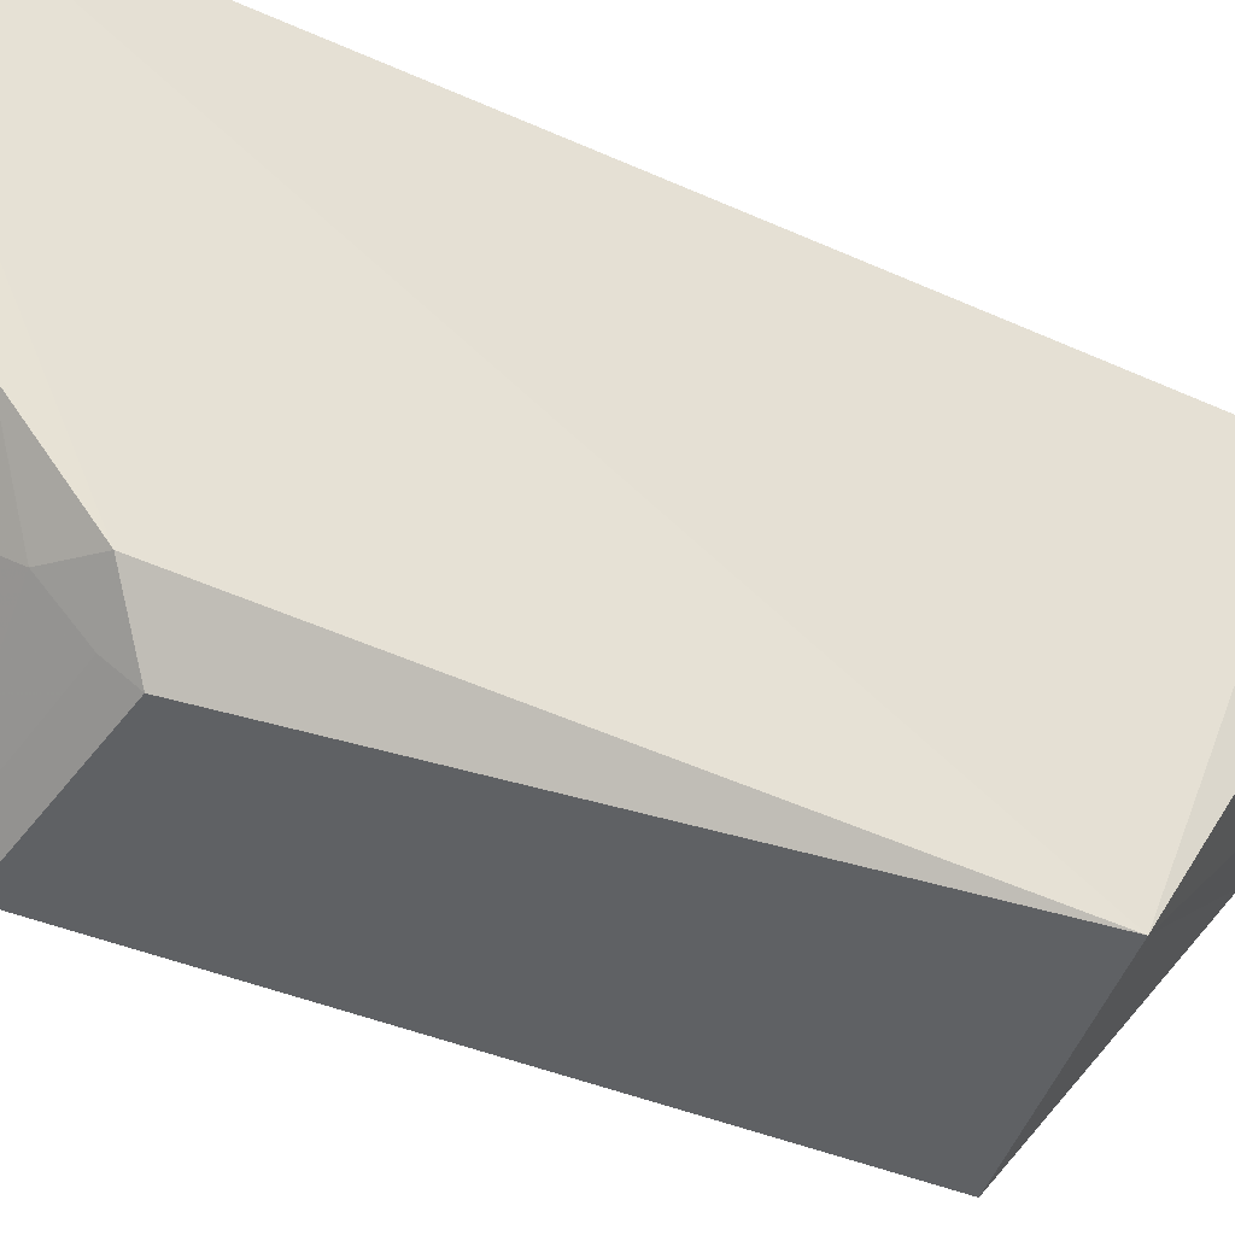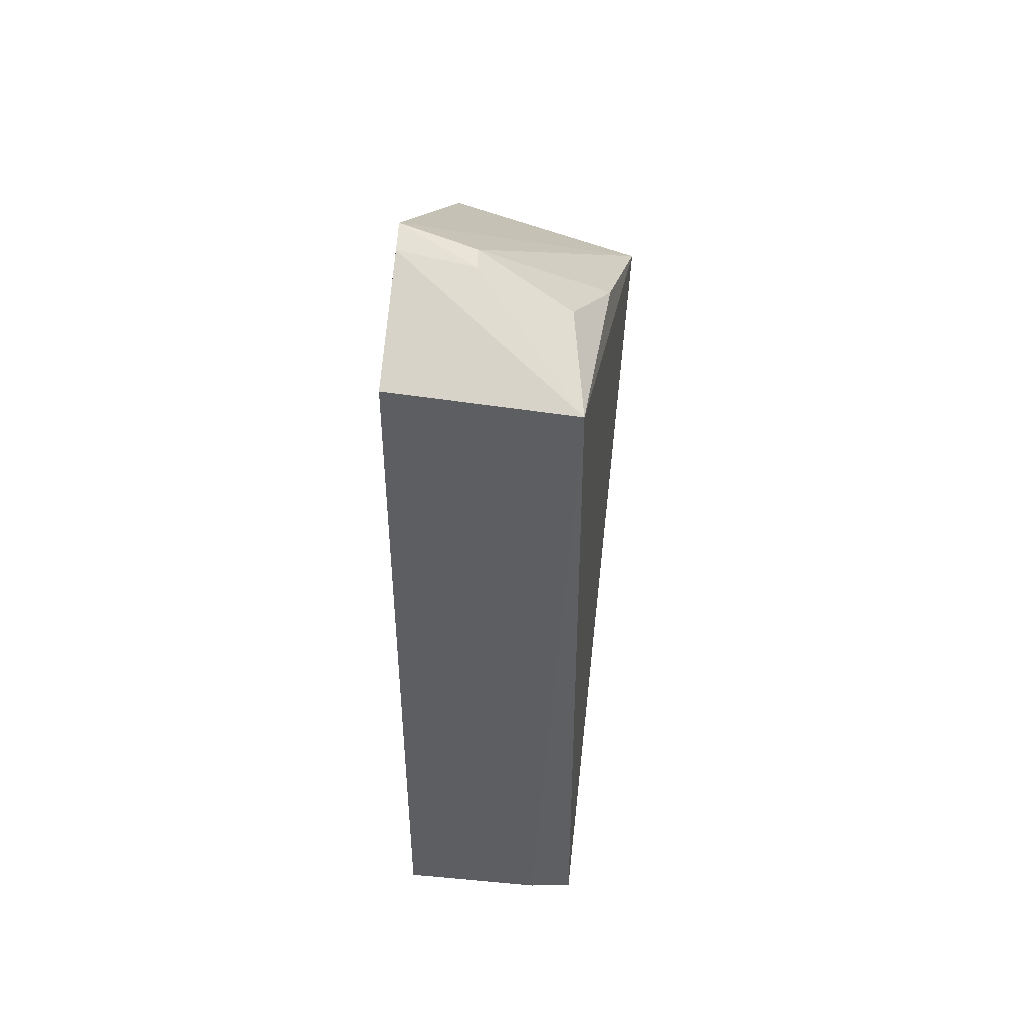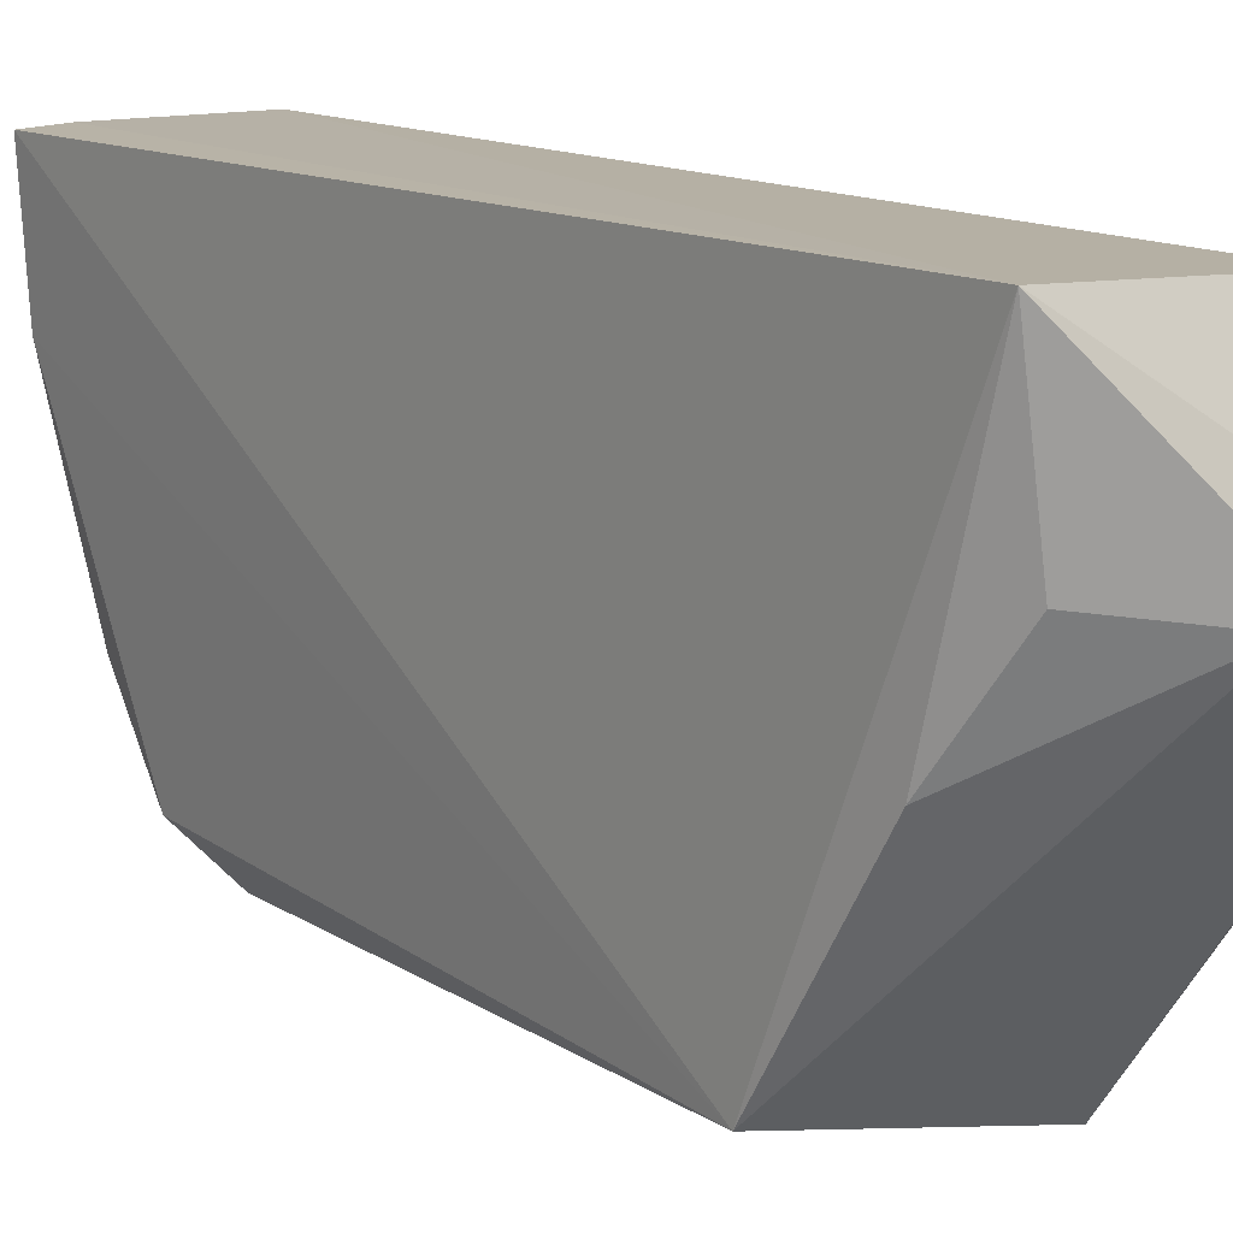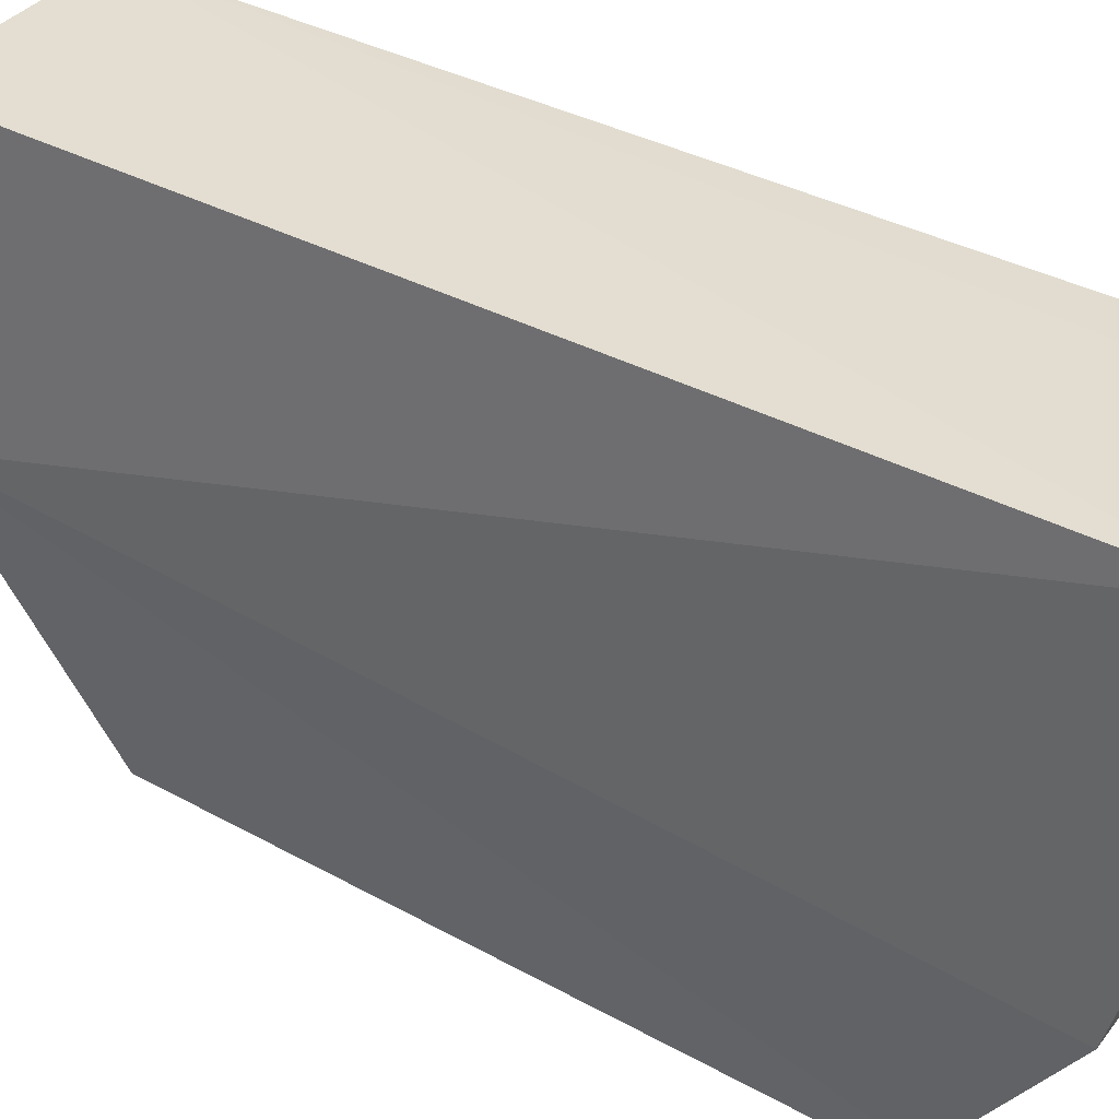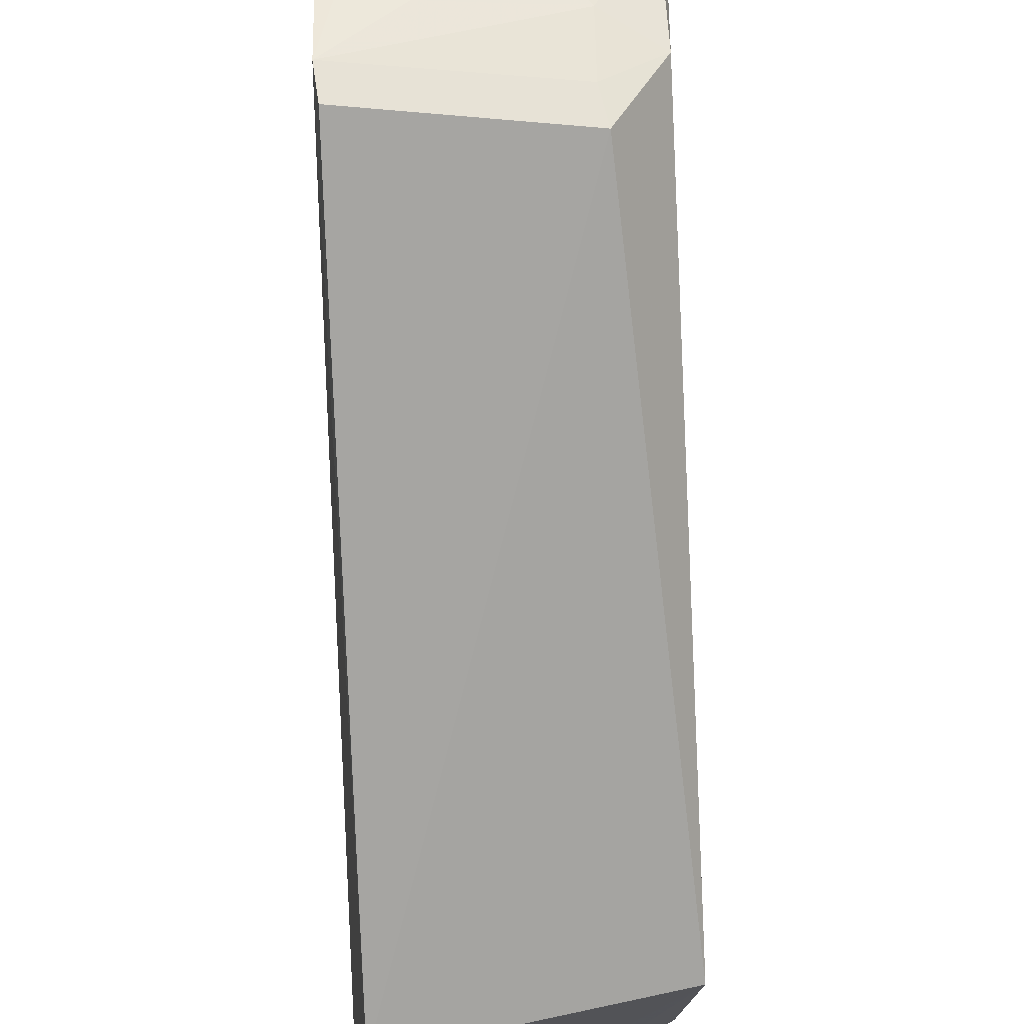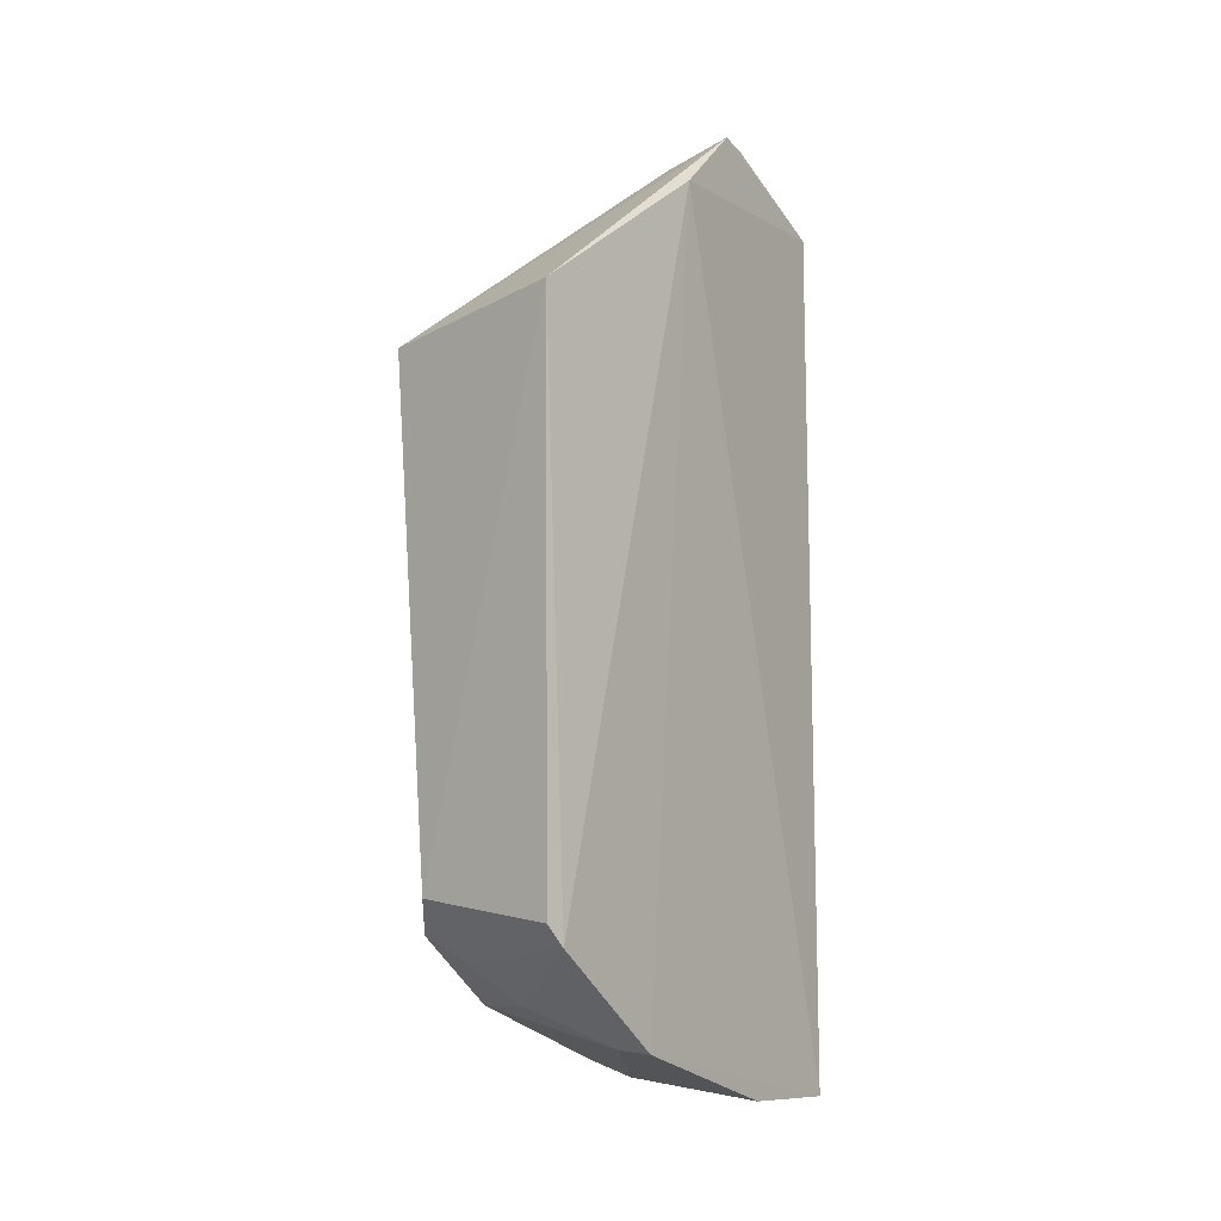
<metadata>
{"format":"obj","ext":"obj","renderer":"f3d","projection":"perspective","resolution":1024,"background":"white","views":[{"elev":-40.7,"azim":-118.9,"up":"+Y"},{"elev":49.5,"azim":-172.2,"up":"+Z"},{"elev":12.5,"azim":-36.7,"up":"+Y"},{"elev":34.8,"azim":126.1,"up":"+Y"},{"elev":-73.6,"azim":-178.8,"up":"+Y"},{"elev":-7.3,"azim":35.9,"up":"+Z"}]}
</metadata>
<code>
v -0.03961 -0.03436 0.05043
v -0.03903 -0.0388 0.04677
v -0.03968 -0.02585 0.0004501
v -0.04778 -0.02576 0.001139
v -0.05058 -0.04763 0.03798
v -0.0499 -0.0257 0.04695
v -0.03992 -0.02613 0.04689
v -0.04002 -0.04929 0.03946
v -0.04853 -0.03317 0.04665
v -0.05022 -0.0258 0.001789
v -0.0397 -0.03281 0.05001
v -0.03947 -0.04853 0.008691
v -0.05001 -0.03817 0.04362
v -0.04381 -0.03246 0.04968
v -0.03946 -0.04177 0.003603
v -0.04794 -0.0484 0.01087
v -0.04363 -0.03389 0.04957
v -0.03963 -0.03209 0.0006796
v -0.03966 -0.04951 0.009801
v -0.04978 -0.04605 0.009059
v -0.04758 -0.03196 0.001453
v -0.05005 -0.03213 0.002245
v -0.04567 -0.04353 0.005694
v -0.04758 -0.04547 0.007749
v -0.04139 -0.04166 0.00372
v -0.04958 -0.04171 0.00556
v -0.04759 -0.04738 0.009677
f 6 3 4
f 7 1 2
f 7 2 3
f 7 3 6
f 8 2 1
f 8 1 5
f 10 6 4
f 10 5 6
f 11 7 6
f 11 1 7
f 12 2 8
f 13 9 6
f 13 6 5
f 14 6 9
f 14 11 6
f 14 1 11
f 15 3 2
f 15 2 12
f 16 8 5
f 17 14 9
f 17 9 13
f 17 13 5
f 17 5 1
f 17 1 14
f 18 4 3
f 18 3 15
f 19 12 8
f 19 8 16
f 20 16 5
f 21 10 4
f 21 4 18
f 22 20 5
f 22 5 10
f 22 10 21
f 24 23 12
f 25 21 18
f 25 18 15
f 25 15 12
f 25 12 23
f 26 20 22
f 26 22 21
f 26 25 23
f 26 21 25
f 26 24 20
f 26 23 24
f 27 24 12
f 27 16 20
f 27 20 24
f 27 19 16
f 27 12 19

</code>
